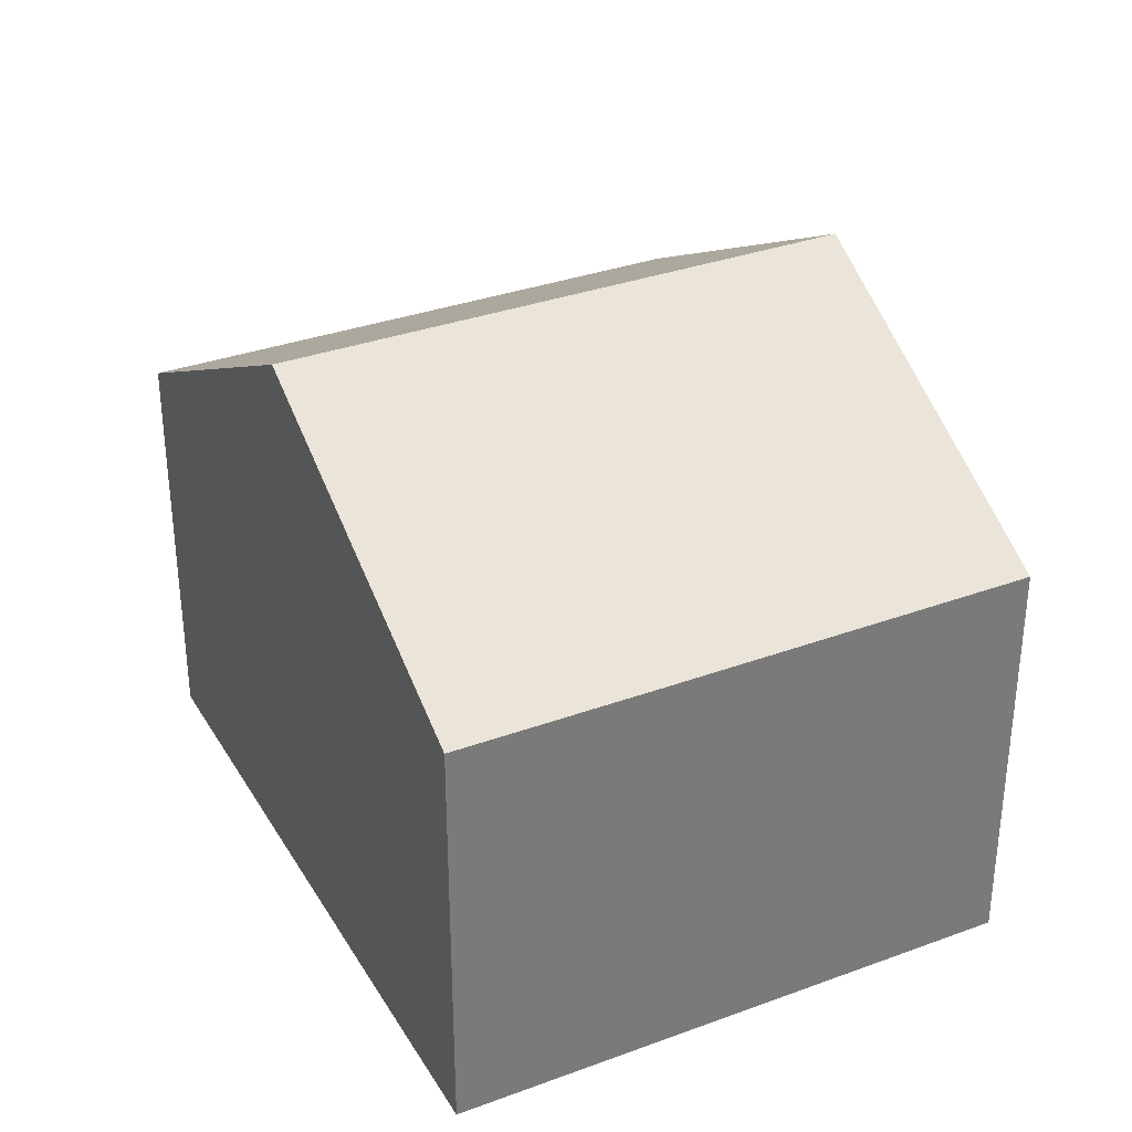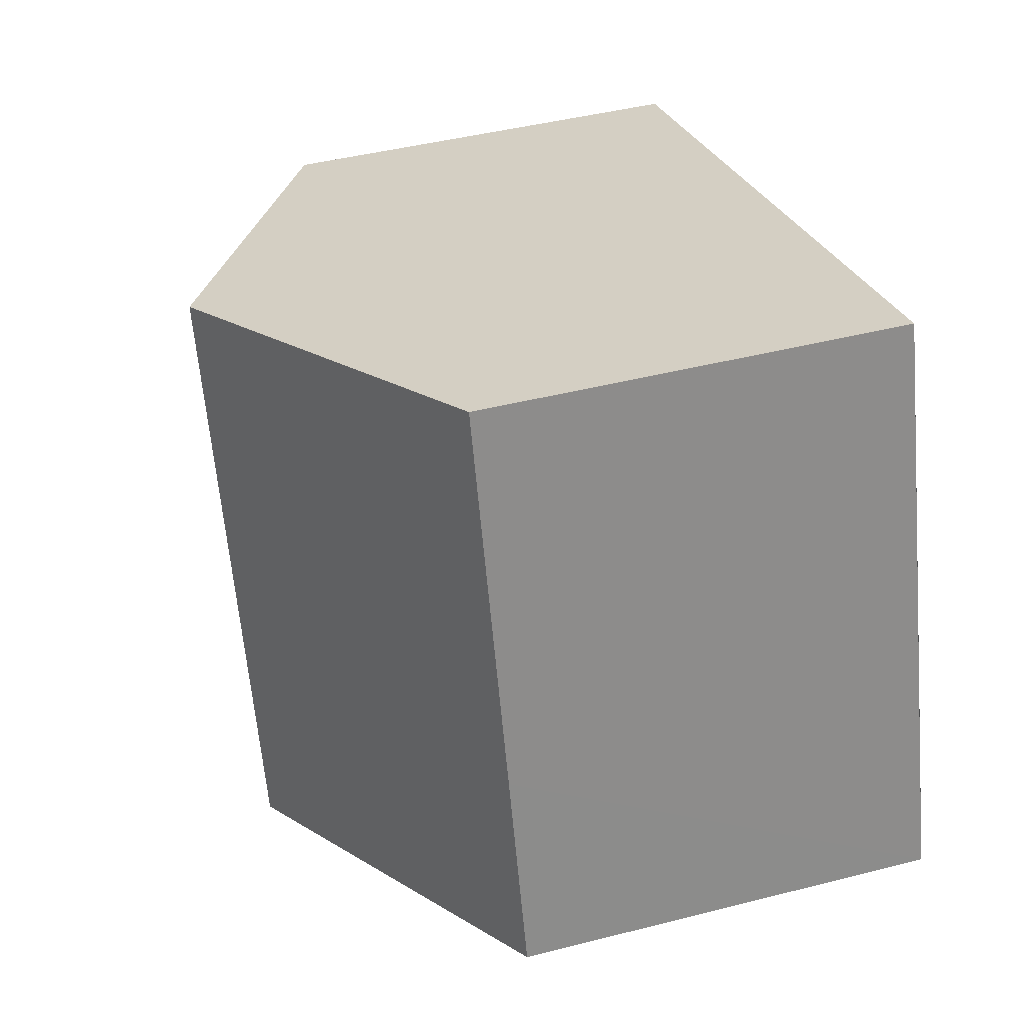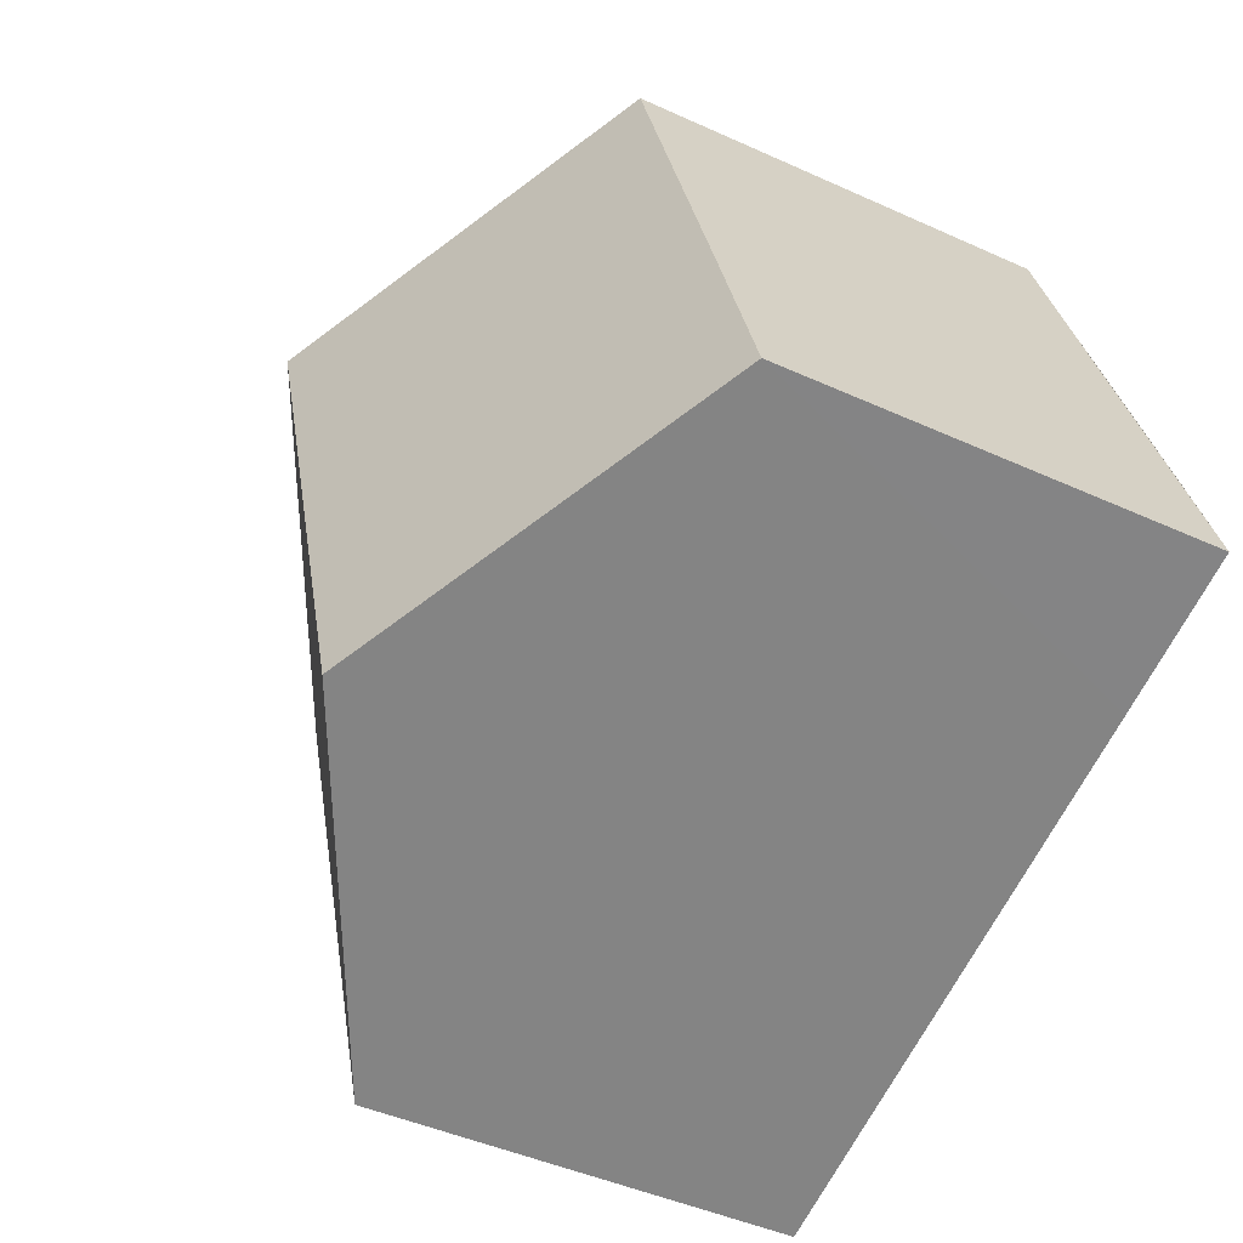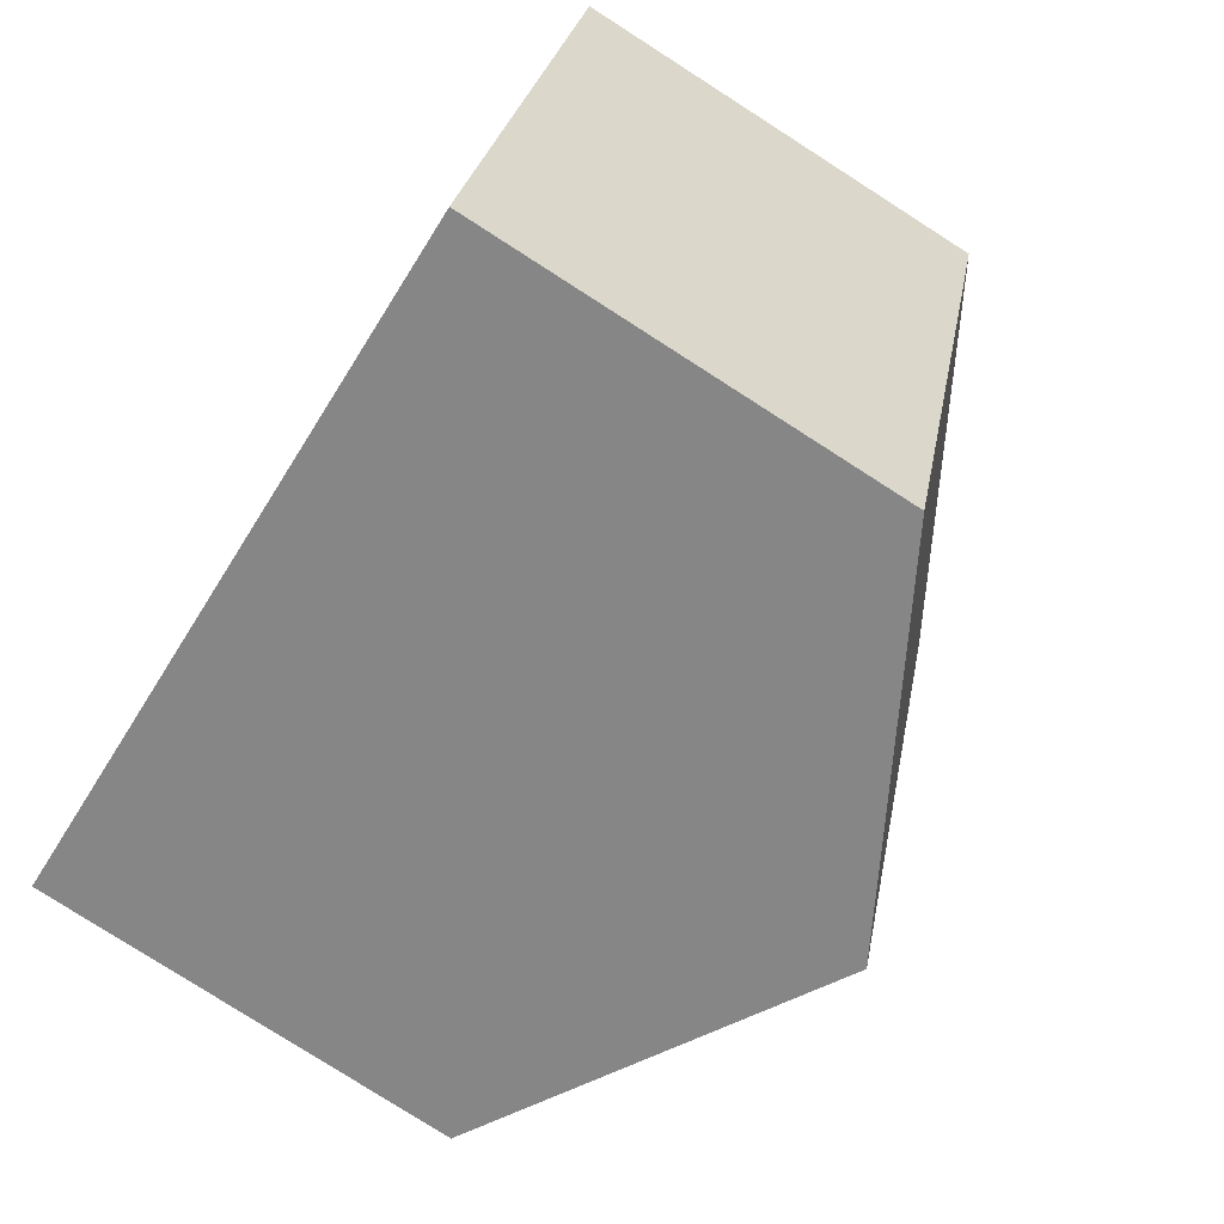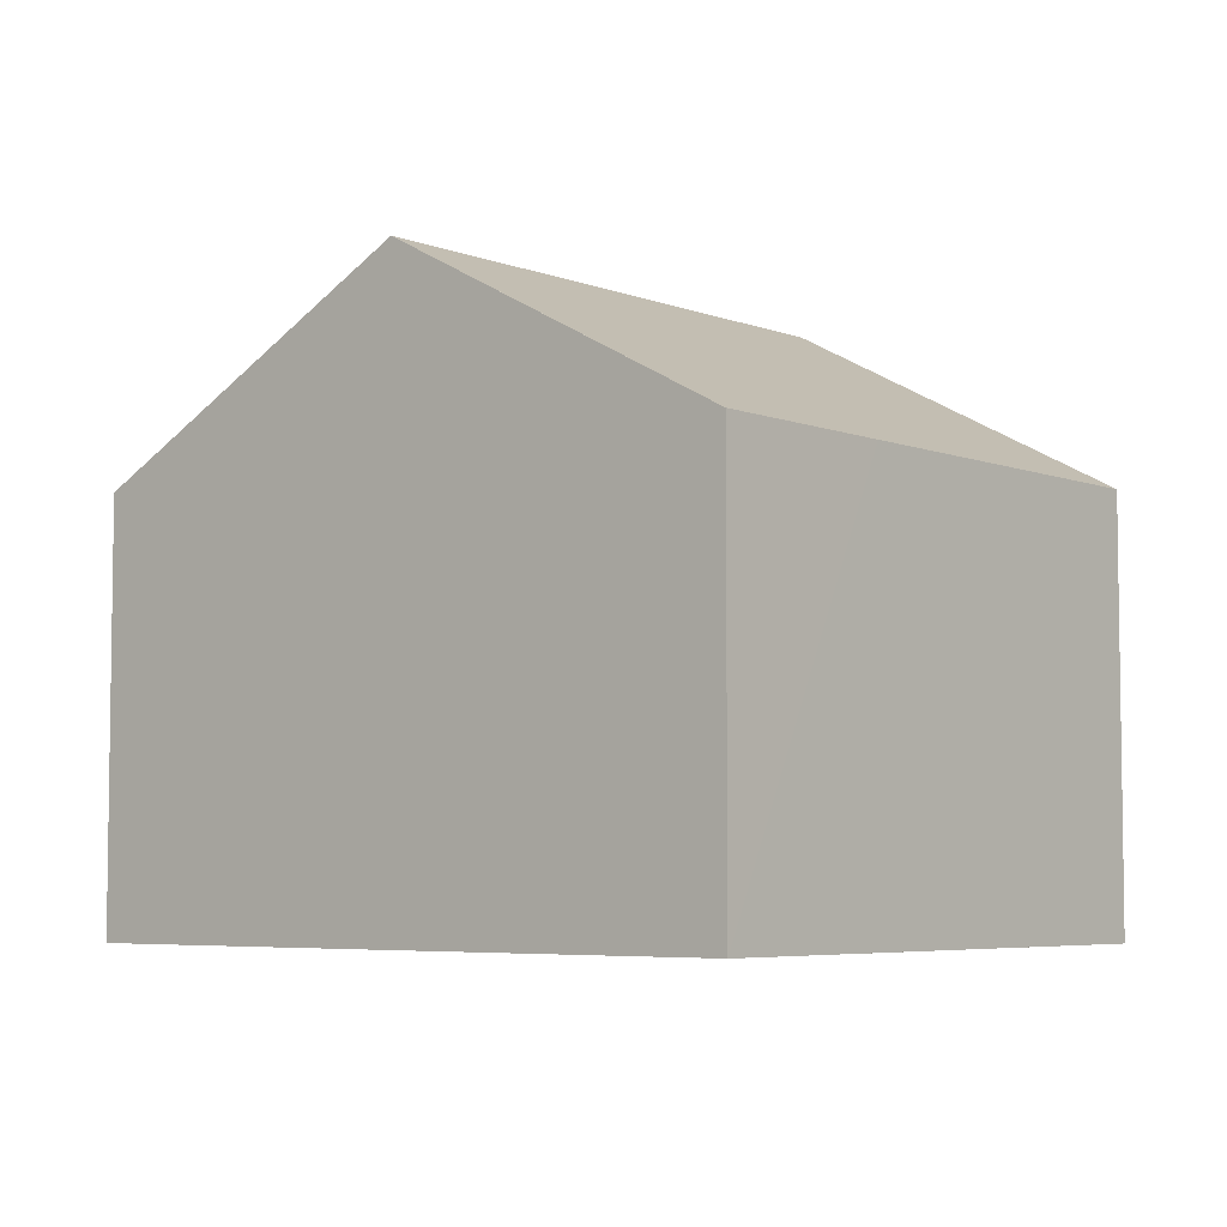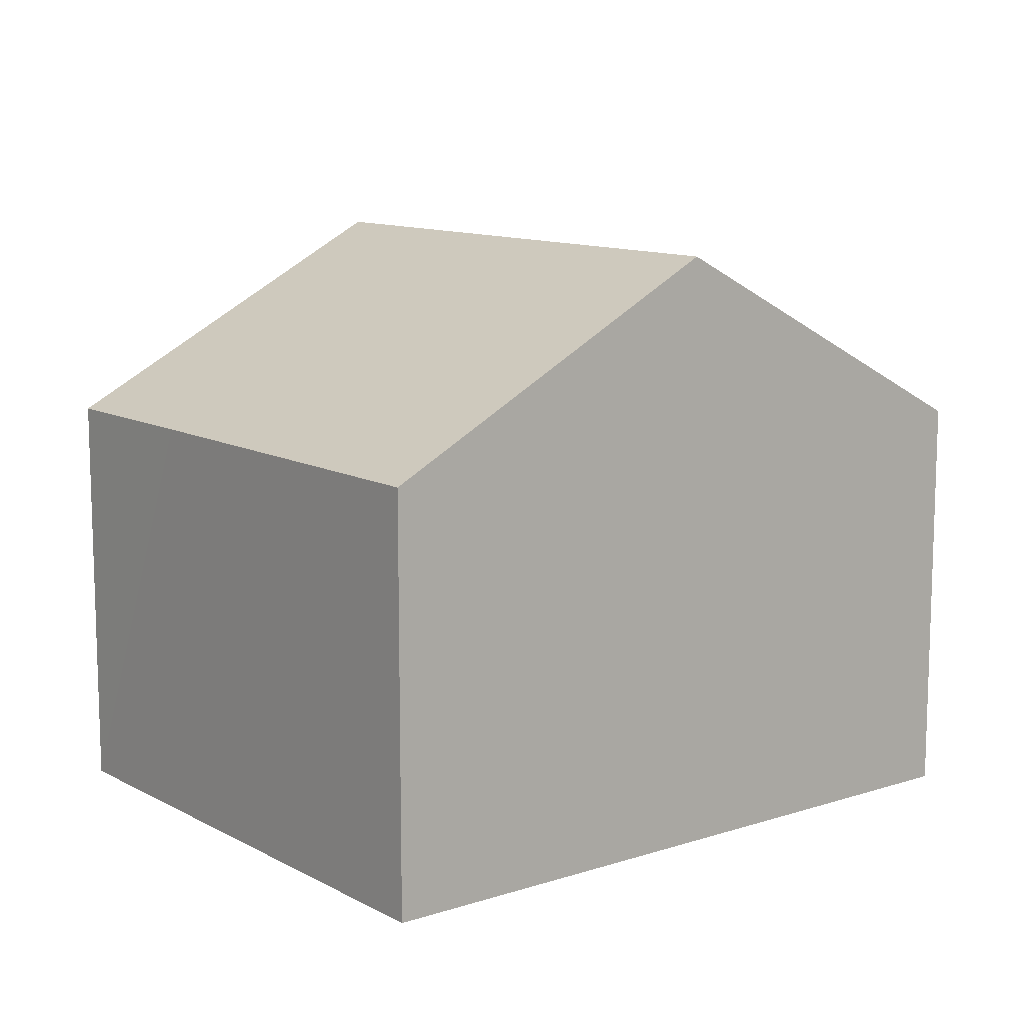
<metadata>
{"format":"obj","ext":"obj","renderer":"f3d","projection":"perspective","resolution":1024,"background":"white","views":[{"elev":33.4,"azim":-98.7,"up":"+Y"},{"elev":44.4,"azim":-106.6,"up":"+Z"},{"elev":-45.1,"azim":-117.8,"up":"+Z"},{"elev":-79.1,"azim":57.4,"up":"+Z"},{"elev":-5.4,"azim":-121.7,"up":"+Y"},{"elev":11.4,"azim":159.9,"up":"+Y"}]}
</metadata>
<code>
v  6.289 11.07 -2.034
v  3.327 7.629 10.22
v  9.62 11.07 8.213
v  1.141 7.625 3.522
v  0 7.627 4.67e-16
v  2.746 9.132 -0.89
v  14.88 7.63 3.028
v  15.92 7.627 6.202
v  12.59 7.623 -4.067
v  3.327 -6.26e-16 10.22
v  9.62 -5.029e-16 8.213
v  15.92 -3.798e-16 6.202
v  12.59 2.49e-16 -4.067
v  14.88 -1.854e-16 3.028
v  6.289 1.245e-16 -2.034
v  2.746 5.45e-17 -0.89
v  0 0 0
v  1.141 -2.157e-16 3.522
g defaultobject
f 1 2 3
f 2 1 4
f 4 1 5
f 5 1 6
f 7 3 8
f 3 7 1
f 1 7 9
f 10 3 2
f 3 10 8
f 8 10 11
f 8 11 12
f 12 7 8
f 7 12 9
f 9 12 13
f 13 12 14
f 13 1 9
f 1 13 6
f 6 13 15
f 6 15 5
f 5 15 16
f 5 16 17
f 17 4 5
f 4 17 2
f 2 17 10
f 10 17 18
f 11 14 12
f 14 11 13
f 13 11 10
f 13 10 18
f 13 18 15
f 15 18 16
f 16 18 17

</code>
